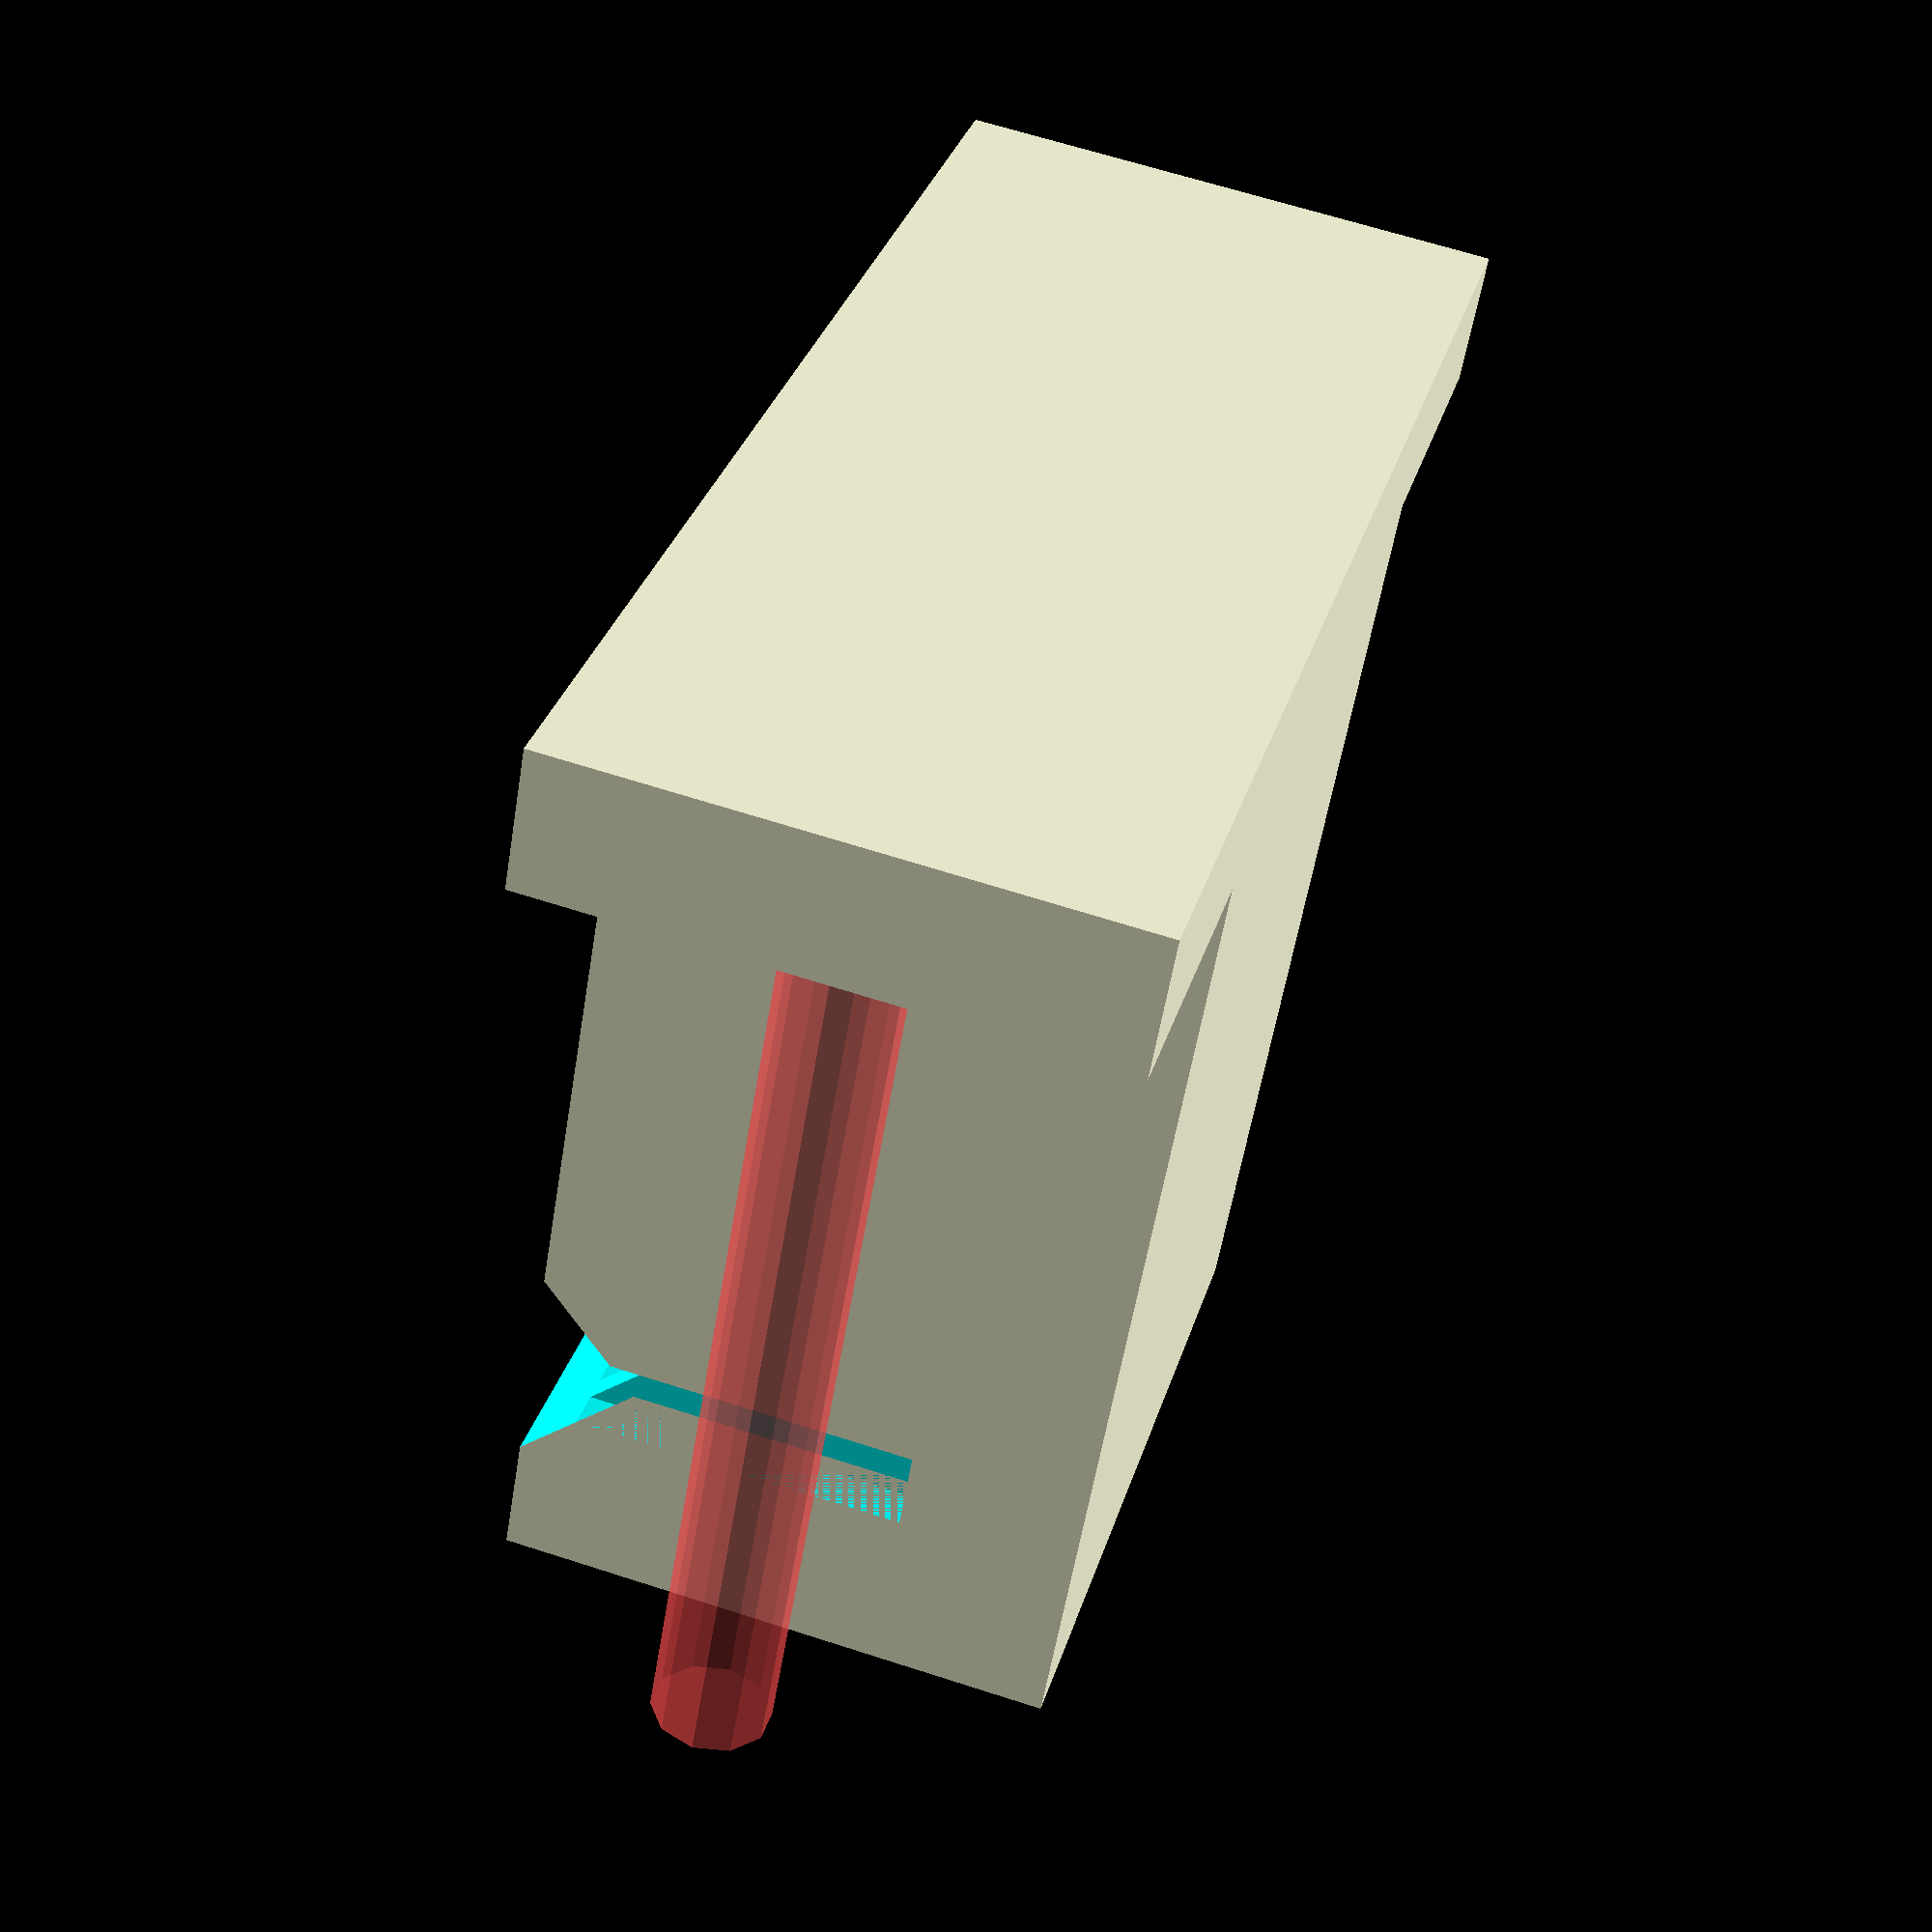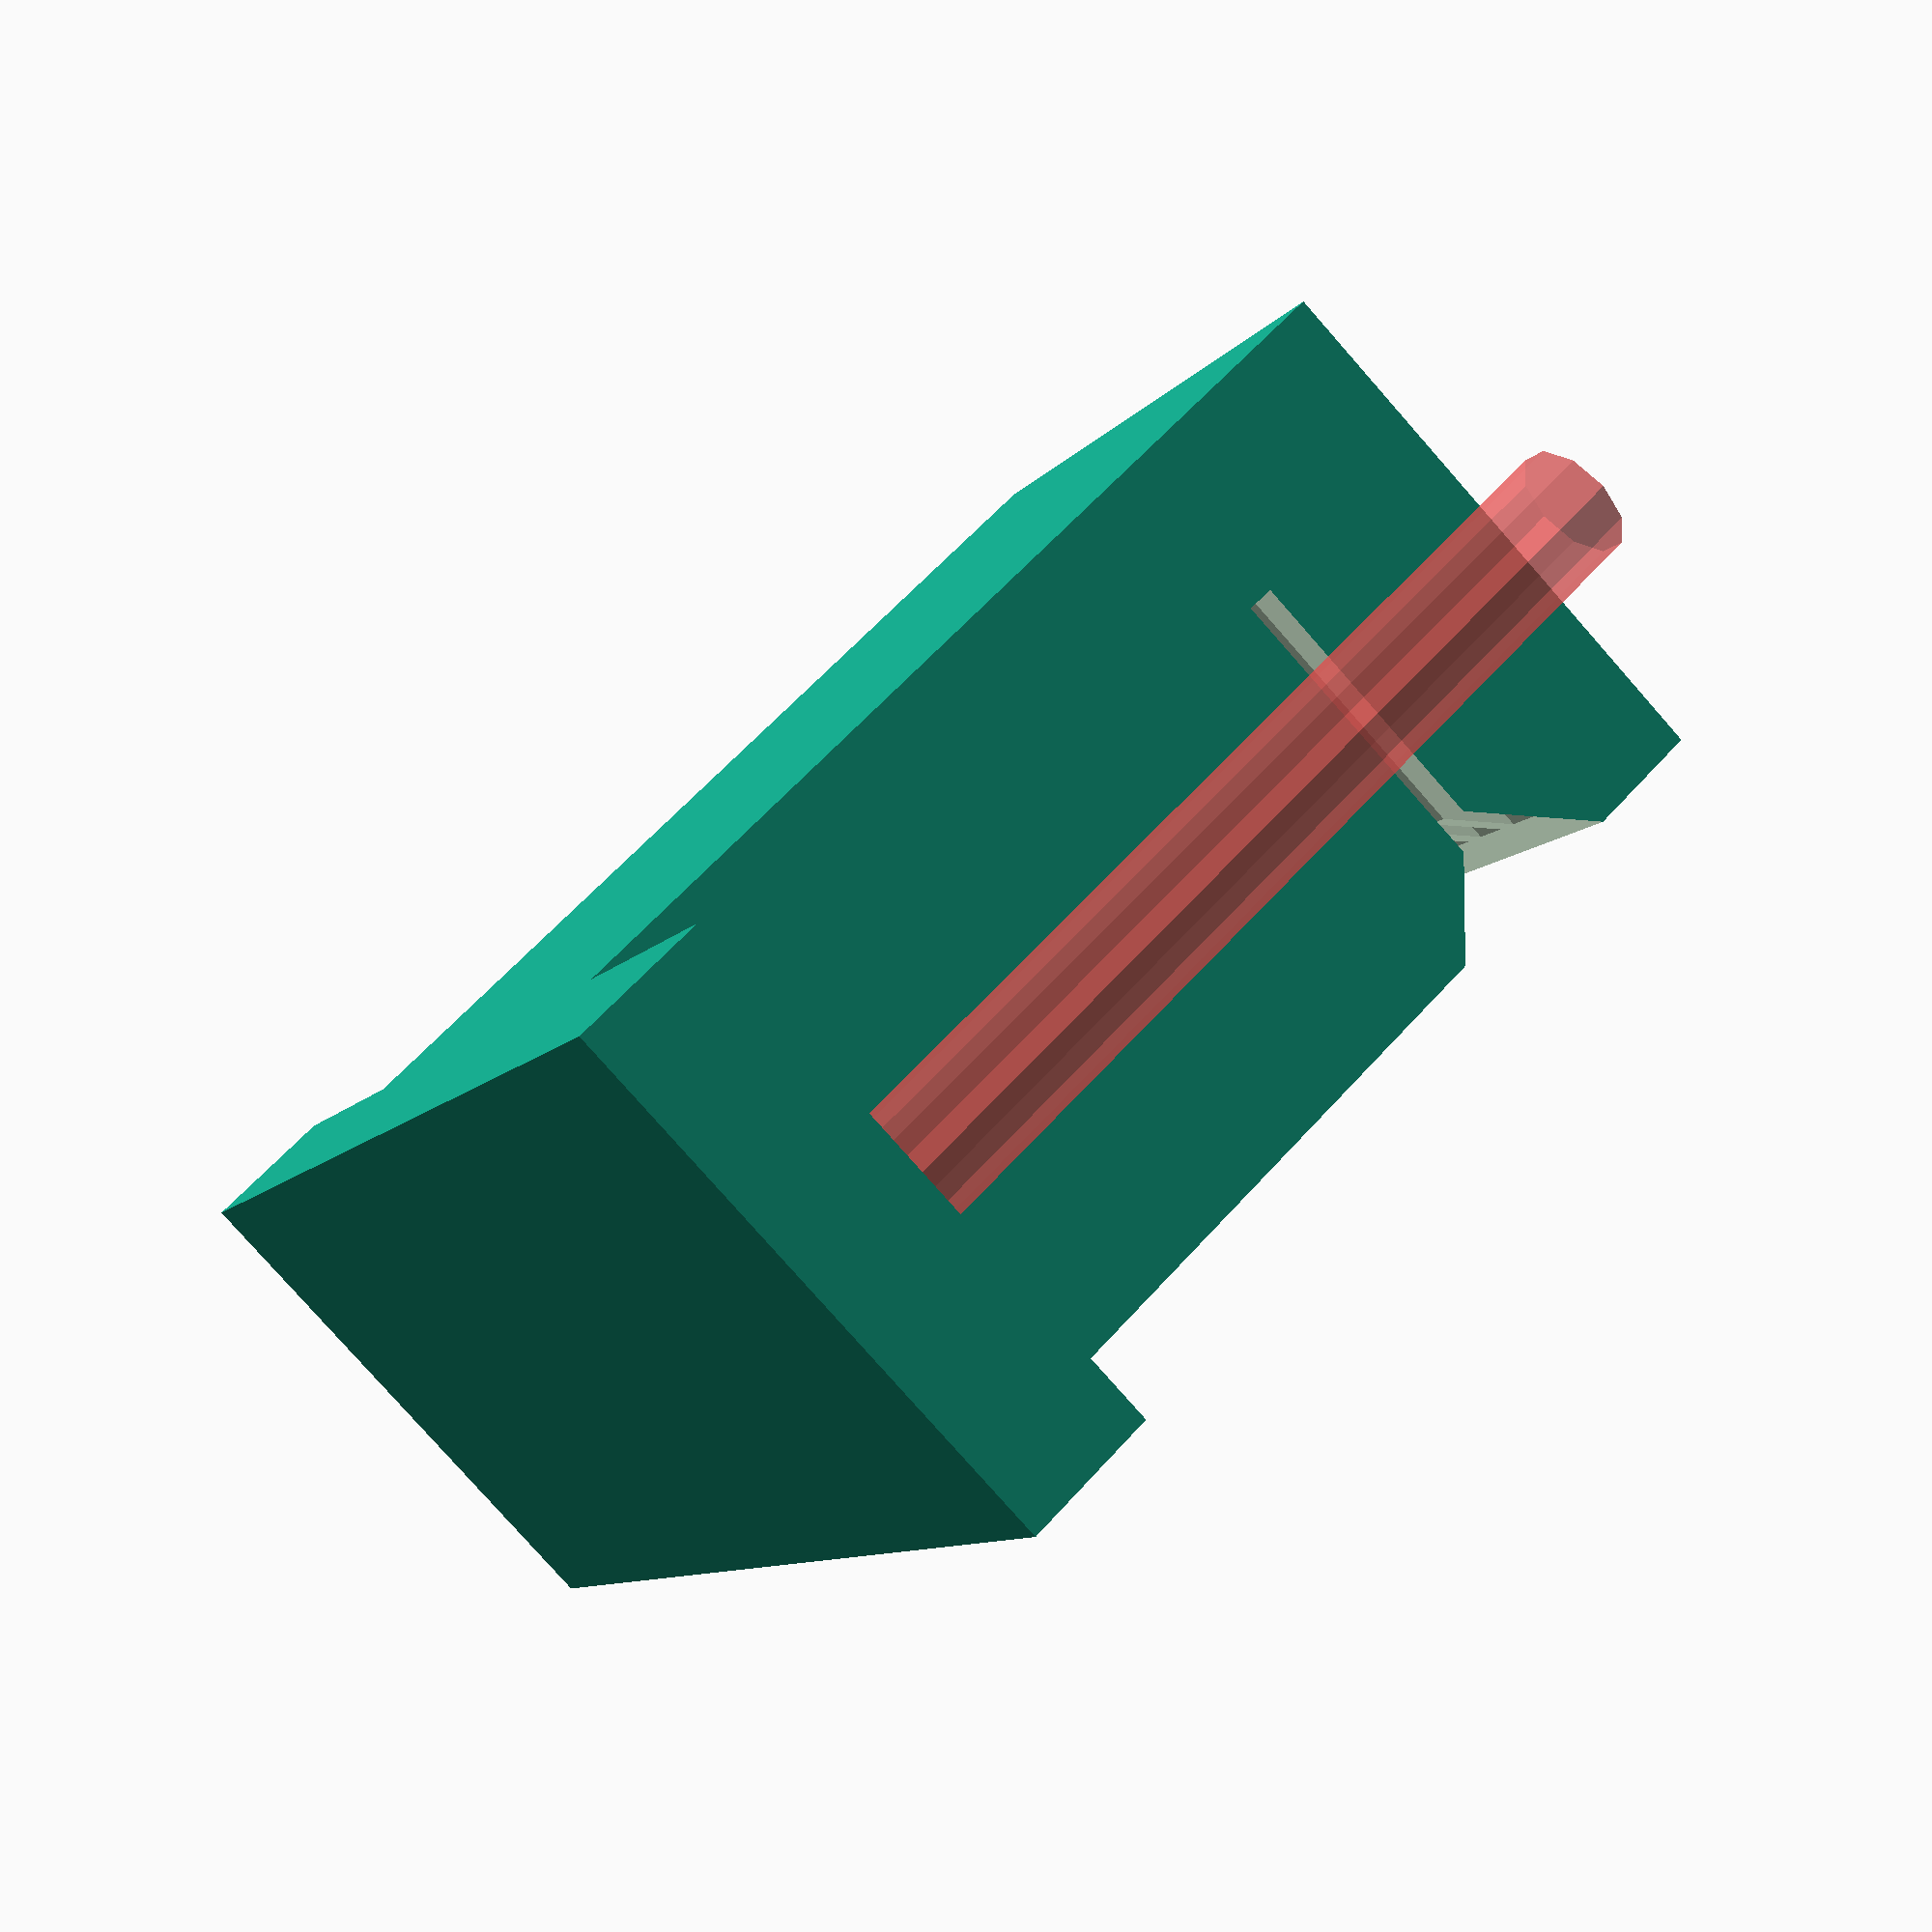
<openscad>
// PRUSA iteration3
// Y belt holder
// GNU GPL v3
// Josef Průša <iam@josefprusa.cz> and contributors
// http://www.reprap.org/wiki/Prusa_Mendel
// http://prusamendel.org
// Modified by Diego Viejo

//GT2 there is bunch of GT2 belts with different tooth-to-tooth distance
//adjust to your needs
belt_tooth_distance = 2;
belt_tooth_ratio = 0.8; //0.675//0.5;

beltDepth = 32-25;

module belt_holder_base(){
 translate([-22-9.0,0,-1]) cube([22,31,16]); 
// translate([-23-8.5,11,-1]) cube([23,17,16]);
 translate([-40,28,-1]) cube([40,4,16]);	
}

module belt_holder_beltcut(){
 position_tweak=-0.2;
 // Belt slit
 translate([-66,-0.5+beltDepth,4]) cube([67,0.8,15]);
 // Smooth insert cutout
 translate([-66,-0.5+beltDepth,12]) rotate([45,0,0]) cube([67,15,15]);
 // Individual teeth
 for ( i = [0 : 23] ){
  translate([0-i*belt_tooth_distance+position_tweak,-0.5+beltDepth-1.5,4]) 
    cube([belt_tooth_distance-belt_tooth_ratio,2.3,15]);
 }
 // Middle opening
 translate([-2-20,-1,4]) cube([4,11,15]);	
}

module belt_holder_holes(){
 #translate([-5,0,7.5]) rotate([-90,0,0]) cylinder(h=30, r=1.7, $fn=10);
 #translate([-40+5,0,7.5]) rotate([-90,0,0]) cylinder(h=30, r=1.7, $fn=10);
}

// Final part
module belt_holder(){
 difference(){
  belt_holder_base();
  belt_holder_beltcut();
  belt_holder_holes();
 }
}

belt_holder();

</openscad>
<views>
elev=295.4 azim=328.6 roll=108.1 proj=p view=solid
elev=260.0 azim=297.7 roll=318.6 proj=p view=wireframe
</views>
